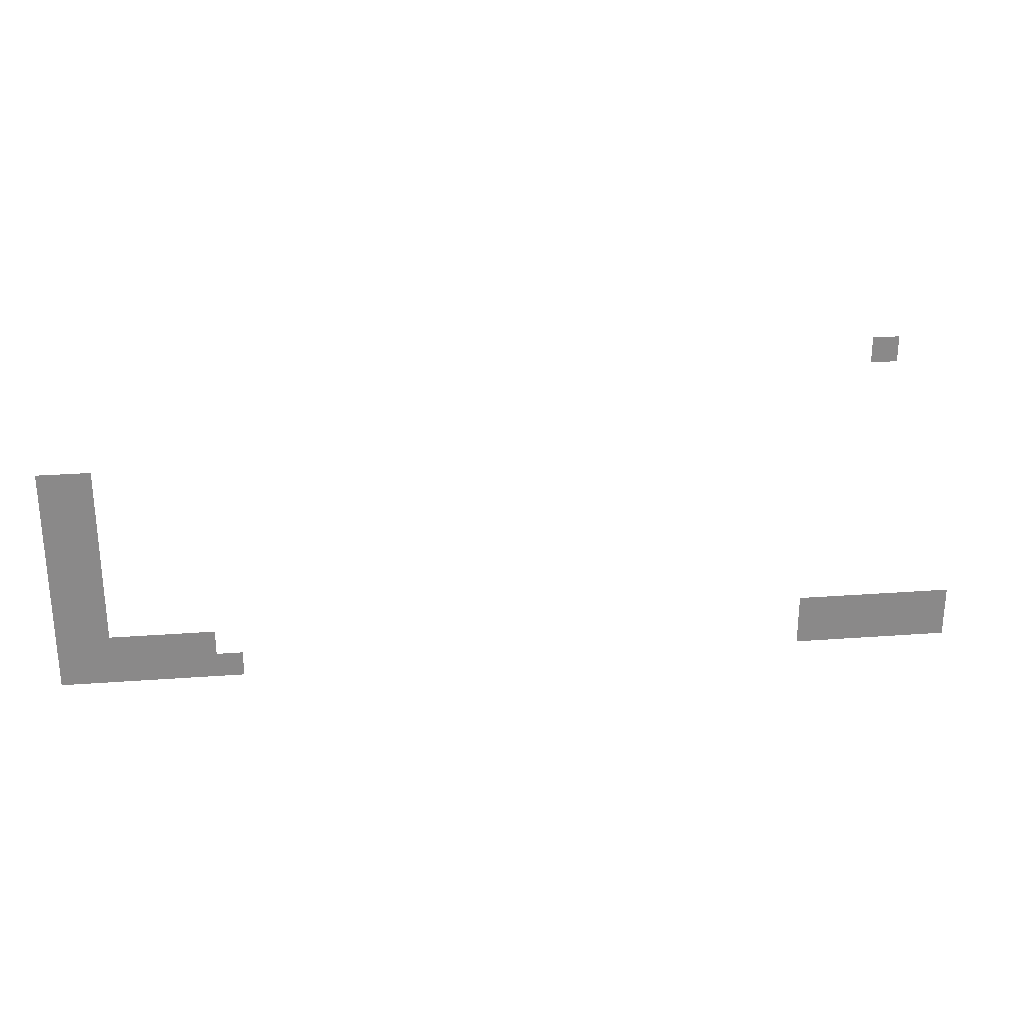
<metadata>
{"format":"obj","ext":"obj","renderer":"f3d","projection":"perspective","resolution":1024,"background":"white","views":[{"elev":27.1,"azim":173.5,"up":"+Y"}]}
</metadata>
<code>
v -36 -6 0
v -37 -6 0
v -37 -5 0
v -36 -5 0
v -5 -10 0
v -6 -10 0
v -6 -9 0
v -5 -9 0
v -6 -10 0
v -7 -10 0
v -7 -9 0
v -6 -9 0
v -5 -11 0
v -6 -11 0
v -6 -10 0
v -5 -10 0
v -6 -11 0
v -7 -11 0
v -7 -10 0
v -6 -10 0
v -5 -12 0
v -6 -12 0
v -6 -11 0
v -5 -11 0
v -6 -12 0
v -7 -12 0
v -7 -11 0
v -6 -11 0
v -5 -13 0
v -6 -13 0
v -6 -12 0
v -5 -12 0
v -6 -13 0
v -7 -13 0
v -7 -12 0
v -6 -12 0
v -5 -14 0
v -6 -14 0
v -6 -13 0
v -5 -13 0
v -6 -14 0
v -7 -14 0
v -7 -13 0
v -6 -13 0
v -5 -15 0
v -6 -15 0
v -6 -14 0
v -5 -14 0
v -6 -15 0
v -7 -15 0
v -7 -14 0
v -6 -14 0
v -5 -16 0
v -6 -16 0
v -6 -15 0
v -5 -15 0
v -6 -16 0
v -7 -16 0
v -7 -15 0
v -6 -15 0
v -5 -17 0
v -6 -17 0
v -6 -16 0
v -5 -16 0
v -6 -17 0
v -7 -17 0
v -7 -16 0
v -6 -16 0
v -7 -17 0
v -8 -17 0
v -8 -16 0
v -7 -16 0
v -8 -17 0
v -9 -17 0
v -9 -16 0
v -8 -16 0
v -9 -17 0
v -10 -17 0
v -10 -16 0
v -9 -16 0
v -10 -17 0
v -11 -17 0
v -11 -16 0
v -10 -16 0
v -34 -17 0
v -35 -17 0
v -35 -16 0
v -34 -16 0
v -35 -17 0
v -36 -17 0
v -36 -16 0
v -35 -16 0
v -36 -17 0
v -37 -17 0
v -37 -16 0
v -36 -16 0
v -37 -17 0
v -38 -17 0
v -38 -16 0
v -37 -16 0
v -38 -17 0
v -39 -17 0
v -39 -16 0
v -38 -16 0
v -39 -17 0
v -40 -17 0
v -40 -16 0
v -39 -16 0
v -5 -18 0
v -6 -18 0
v -6 -17 0
v -5 -17 0
v -6 -18 0
v -7 -18 0
v -7 -17 0
v -6 -17 0
v -7 -18 0
v -8 -18 0
v -8 -17 0
v -7 -17 0
v -8 -18 0
v -9 -18 0
v -9 -17 0
v -8 -17 0
v -9 -18 0
v -10 -18 0
v -10 -17 0
v -9 -17 0
v -10 -18 0
v -11 -18 0
v -11 -17 0
v -10 -17 0
v -11 -18 0
v -12 -18 0
v -12 -17 0
v -11 -17 0
v -34 -18 0
v -35 -18 0
v -35 -17 0
v -34 -17 0
v -35 -18 0
v -36 -18 0
v -36 -17 0
v -35 -17 0
v -36 -18 0
v -37 -18 0
v -37 -17 0
v -36 -17 0
v -37 -18 0
v -38 -18 0
v -38 -17 0
v -37 -17 0
v -38 -18 0
v -39 -18 0
v -39 -17 0
v -38 -17 0
v -39 -18 0
v -40 -18 0
v -40 -17 0
v -39 -17 0
g 0Outside-House-bf_mesh_0005
f 1 2 3 4
f 5 6 7 8
f 9 10 11 12
f 13 14 15 16
f 17 18 19 20
f 21 22 23 24
f 25 26 27 28
f 29 30 31 32
f 33 34 35 36
f 37 38 39 40
f 41 42 43 44
f 45 46 47 48
f 49 50 51 52
f 53 54 55 56
f 57 58 59 60
f 61 62 63 64
f 65 66 67 68
f 69 70 71 72
f 73 74 75 76
f 77 78 79 80
f 81 82 83 84
f 85 86 87 88
f 89 90 91 92
f 93 94 95 96
f 97 98 99 100
f 101 102 103 104
f 105 106 107 108
f 109 110 111 112
f 113 114 115 116
f 117 118 119 120
f 121 122 123 124
f 125 126 127 128
f 129 130 131 132
f 133 134 135 136
f 137 138 139 140
f 141 142 143 144
f 145 146 147 148
f 149 150 151 152
f 153 154 155 156
f 157 158 159 160

</code>
